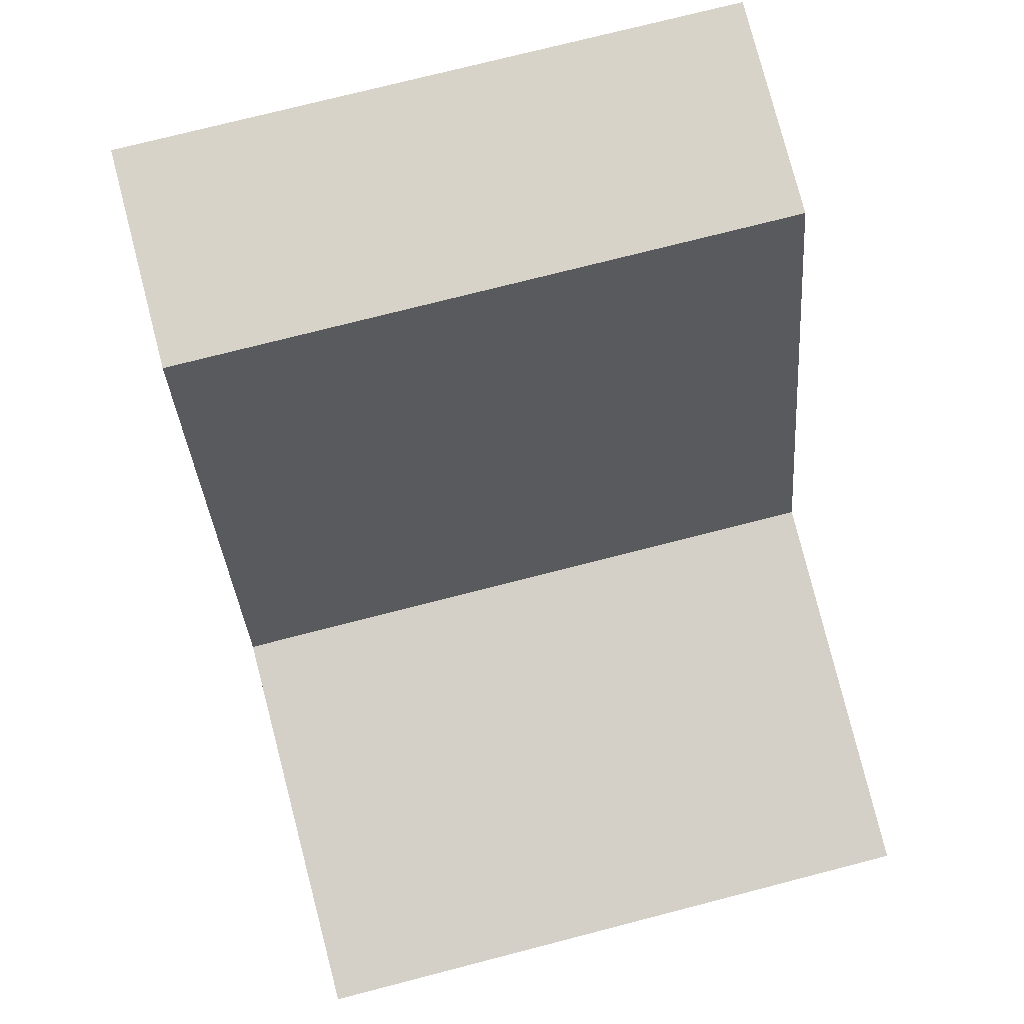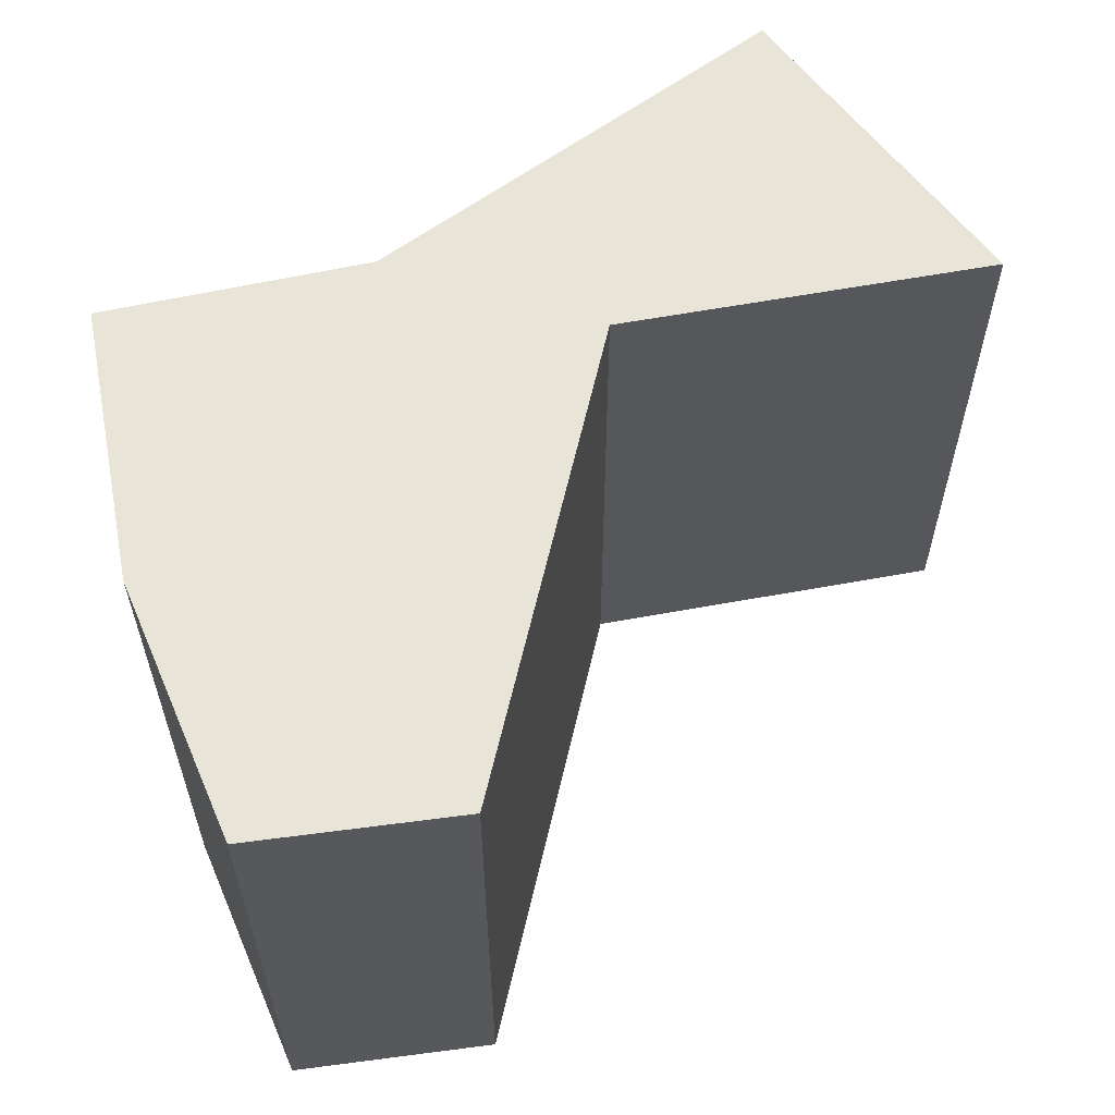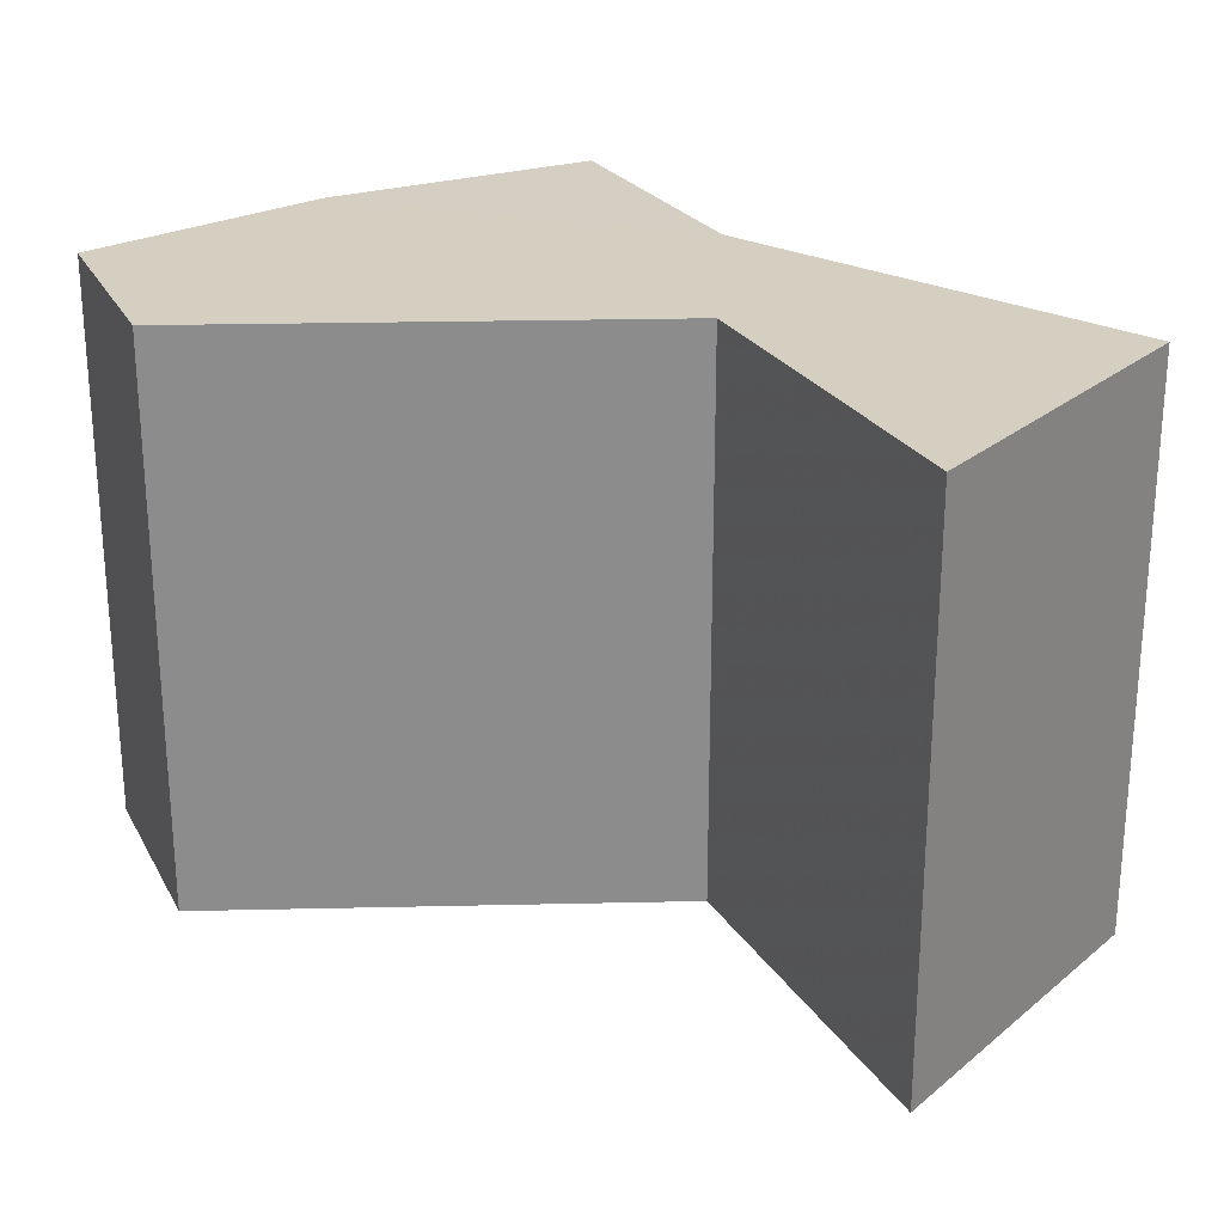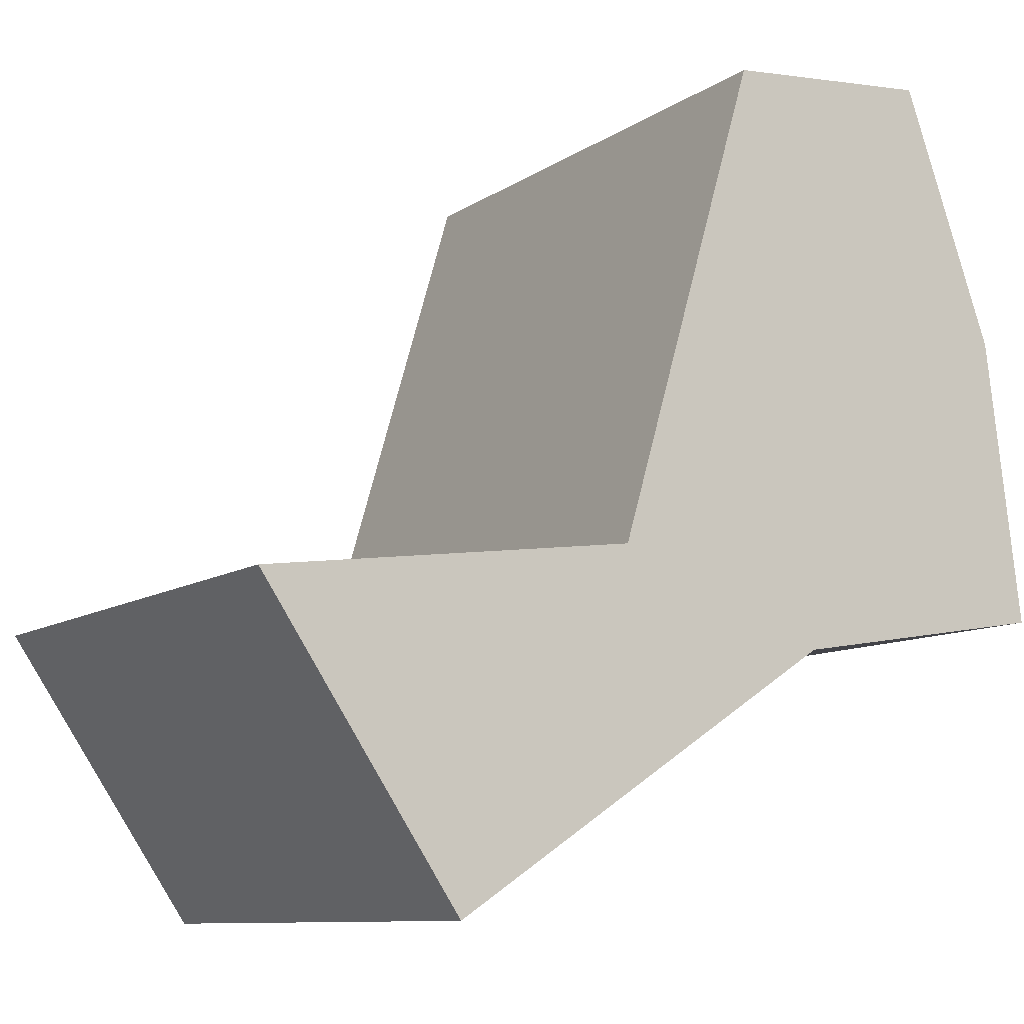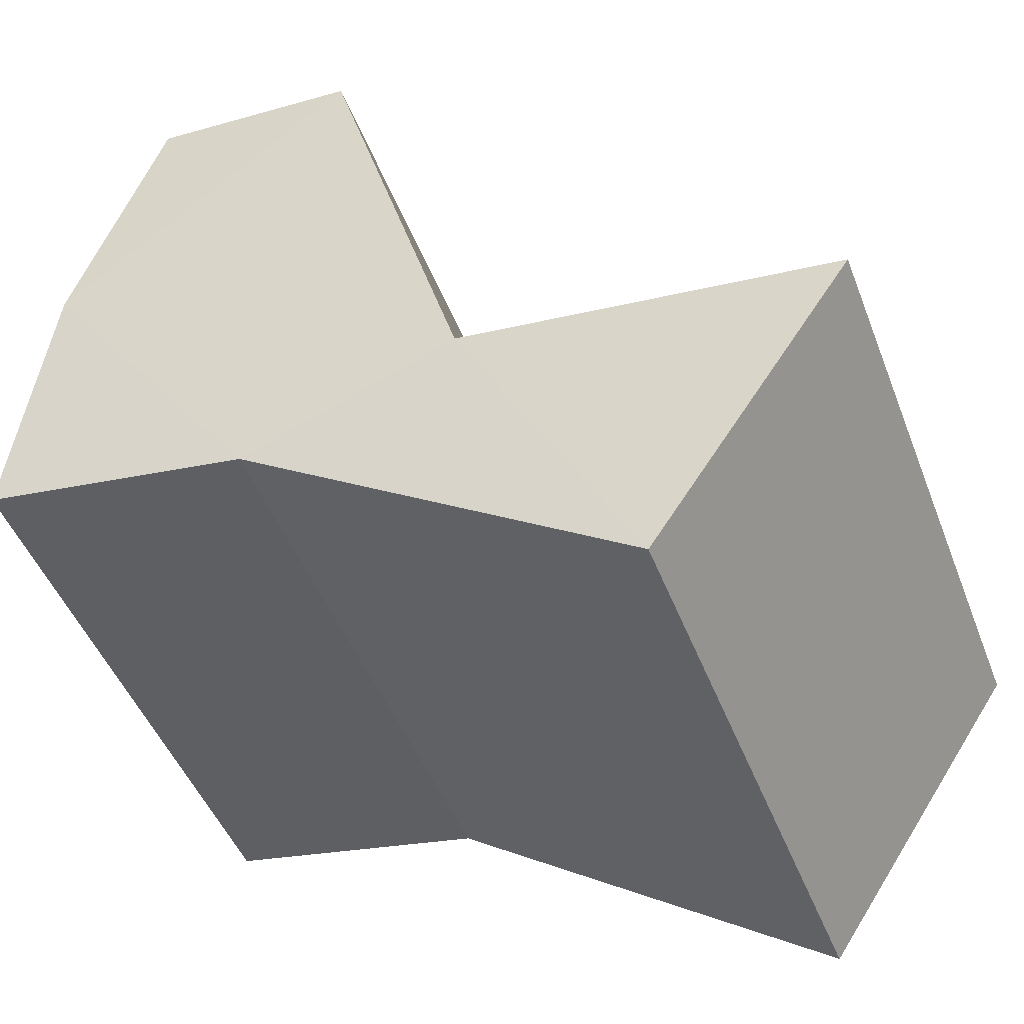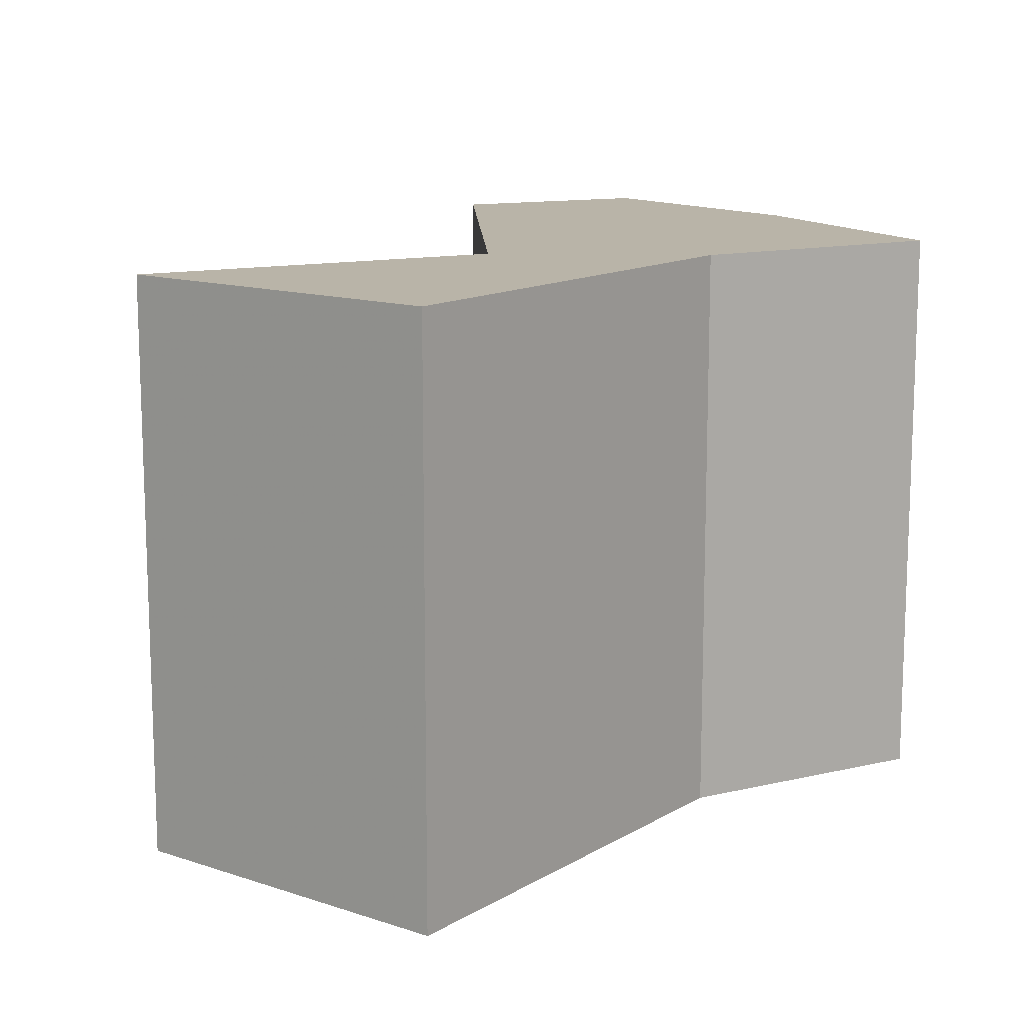
<metadata>
{"format":"obj","ext":"obj","renderer":"f3d","projection":"perspective","resolution":1024,"background":"white","views":[{"elev":73.5,"azim":-104.5,"up":"+Y"},{"elev":60.6,"azim":176.6,"up":"+Z"},{"elev":25.9,"azim":-108.4,"up":"+Z"},{"elev":-9.7,"azim":-31.0,"up":"+Y"},{"elev":-46.6,"azim":-159.6,"up":"+Y"},{"elev":13.2,"azim":-19.0,"up":"+Z"}]}
</metadata>
<code>
v 8.438e+04 4.478e+05 0
v 8.438e+04 4.478e+05 20
v 8.44e+04 4.478e+05 0
v 8.44e+04 4.478e+05 20
v 8.44e+04 4.478e+05 0
v 8.44e+04 4.478e+05 20
v 8.439e+04 4.478e+05 0
v 8.439e+04 4.478e+05 20
v 8.438e+04 4.478e+05 0
v 8.438e+04 4.478e+05 20
v 8.437e+04 4.478e+05 0
v 8.437e+04 4.478e+05 20
v 8.439e+04 4.478e+05 0
v 8.439e+04 4.478e+05 20
v 8.439e+04 4.478e+05 0
v 8.439e+04 4.478e+05 20
f 1 9 11
f 3 1 13
f 1 15 9
f 3 5 15
f 3 13 7
f 15 1 3
f 12 10 2
f 14 2 4
f 10 16 2
f 16 6 4
f 8 14 4
f 4 2 16
f 10 12 9
f 9 12 11
f 12 2 11
f 11 2 1
f 2 14 1
f 1 14 13
f 14 8 13
f 13 8 7
f 8 4 7
f 7 4 3
f 4 6 3
f 3 6 5
f 16 10 15
f 15 10 9
f 6 16 5
f 5 16 15

</code>
